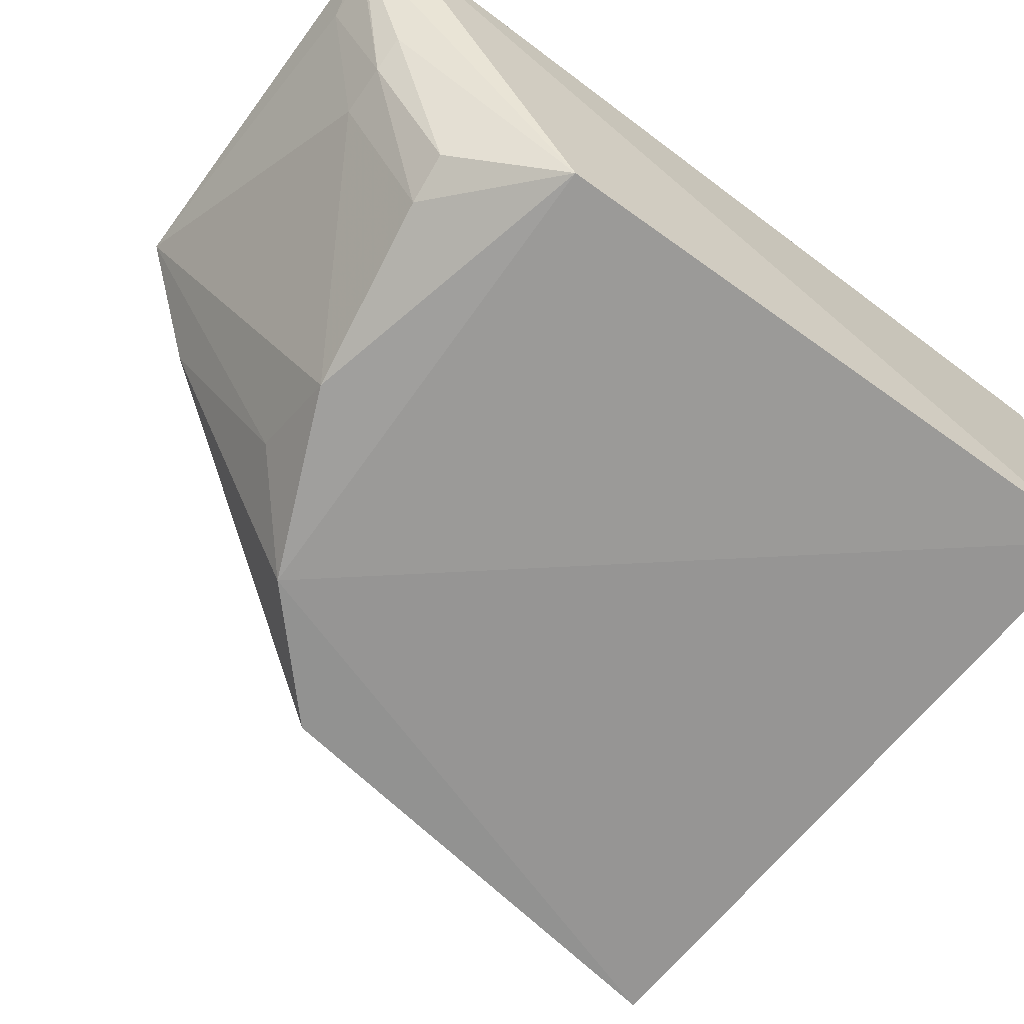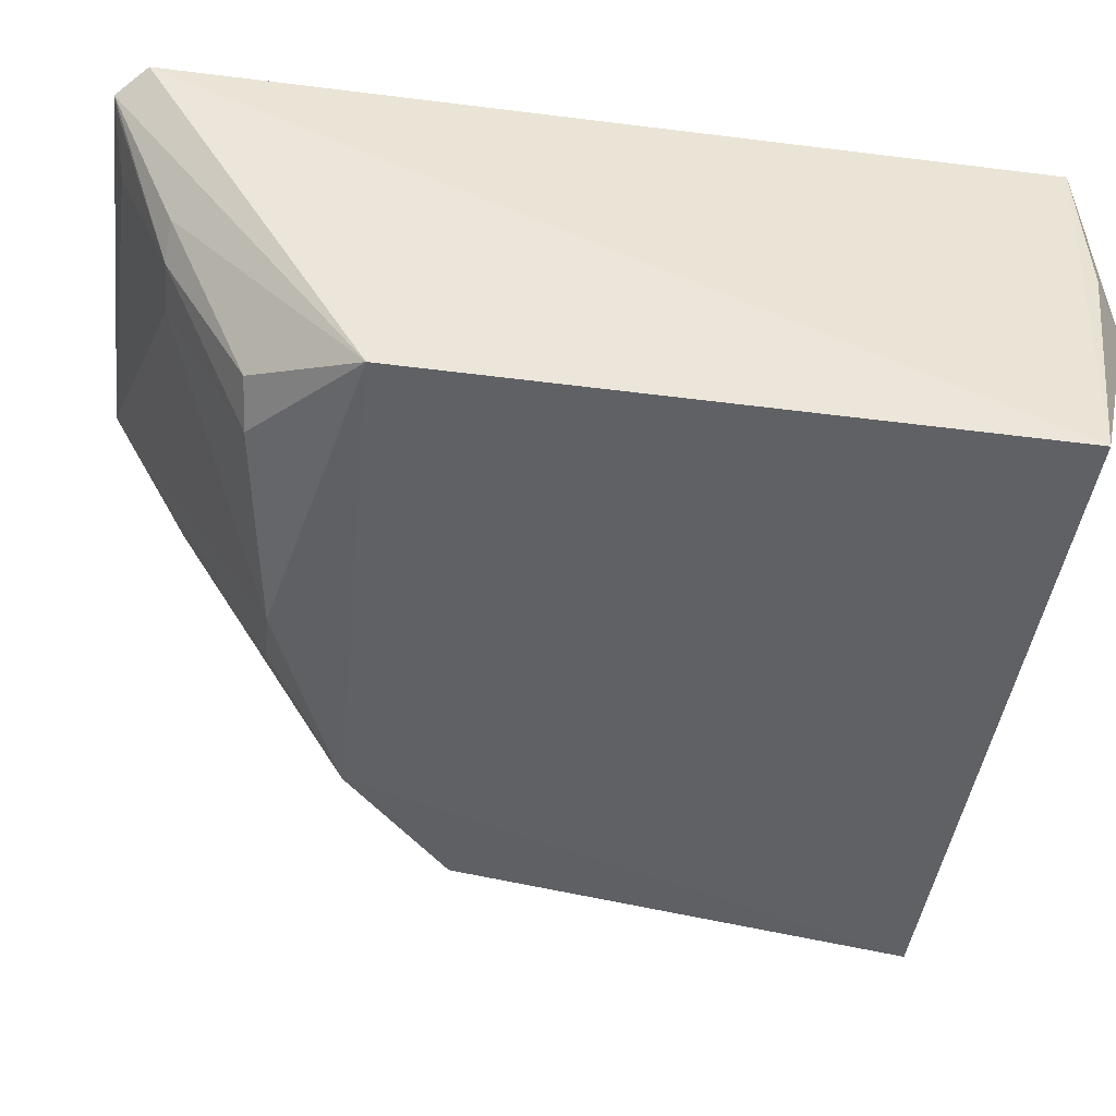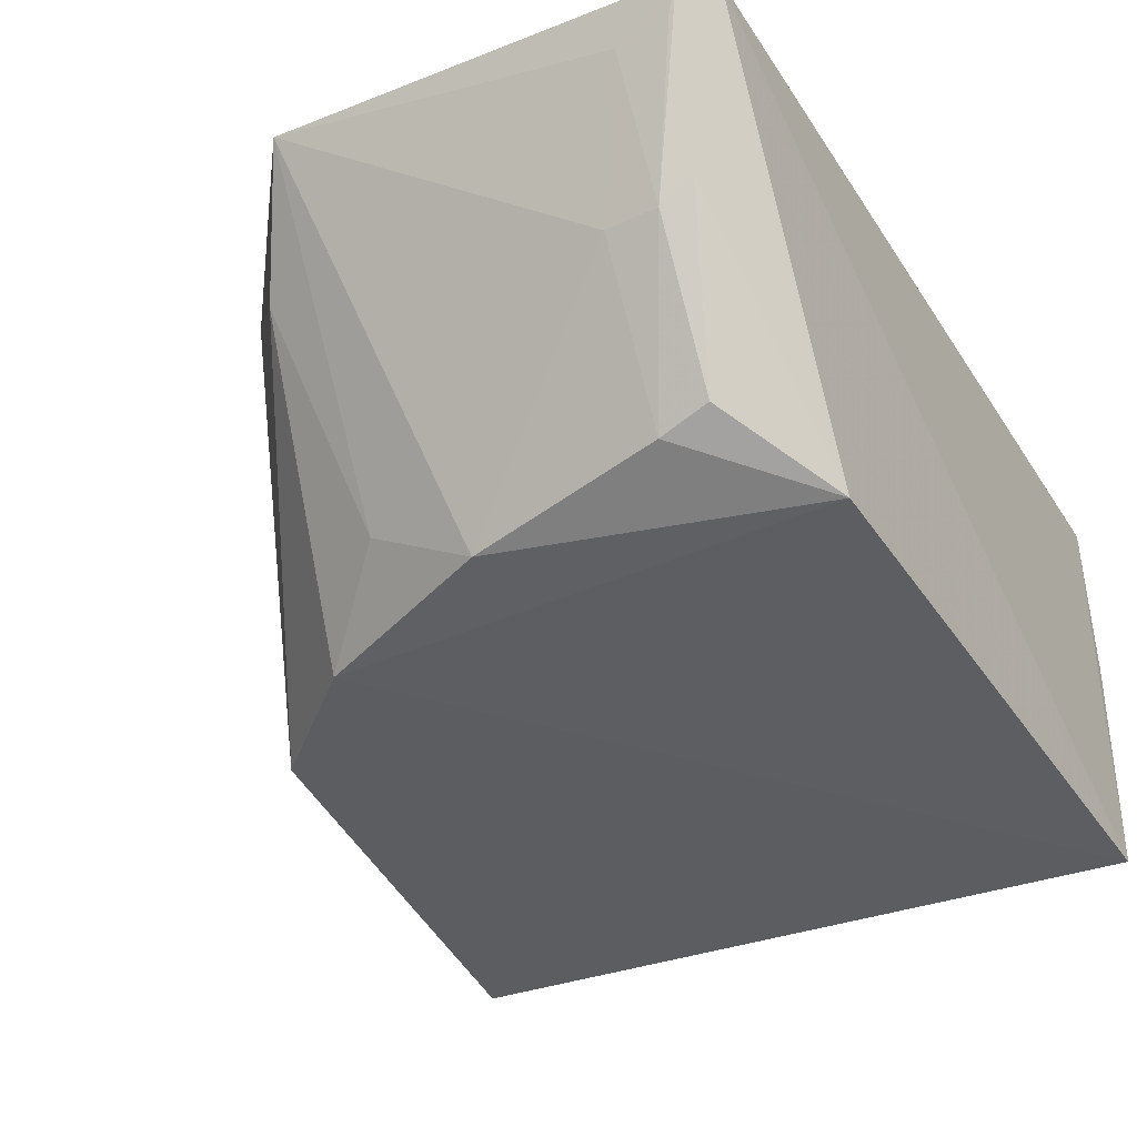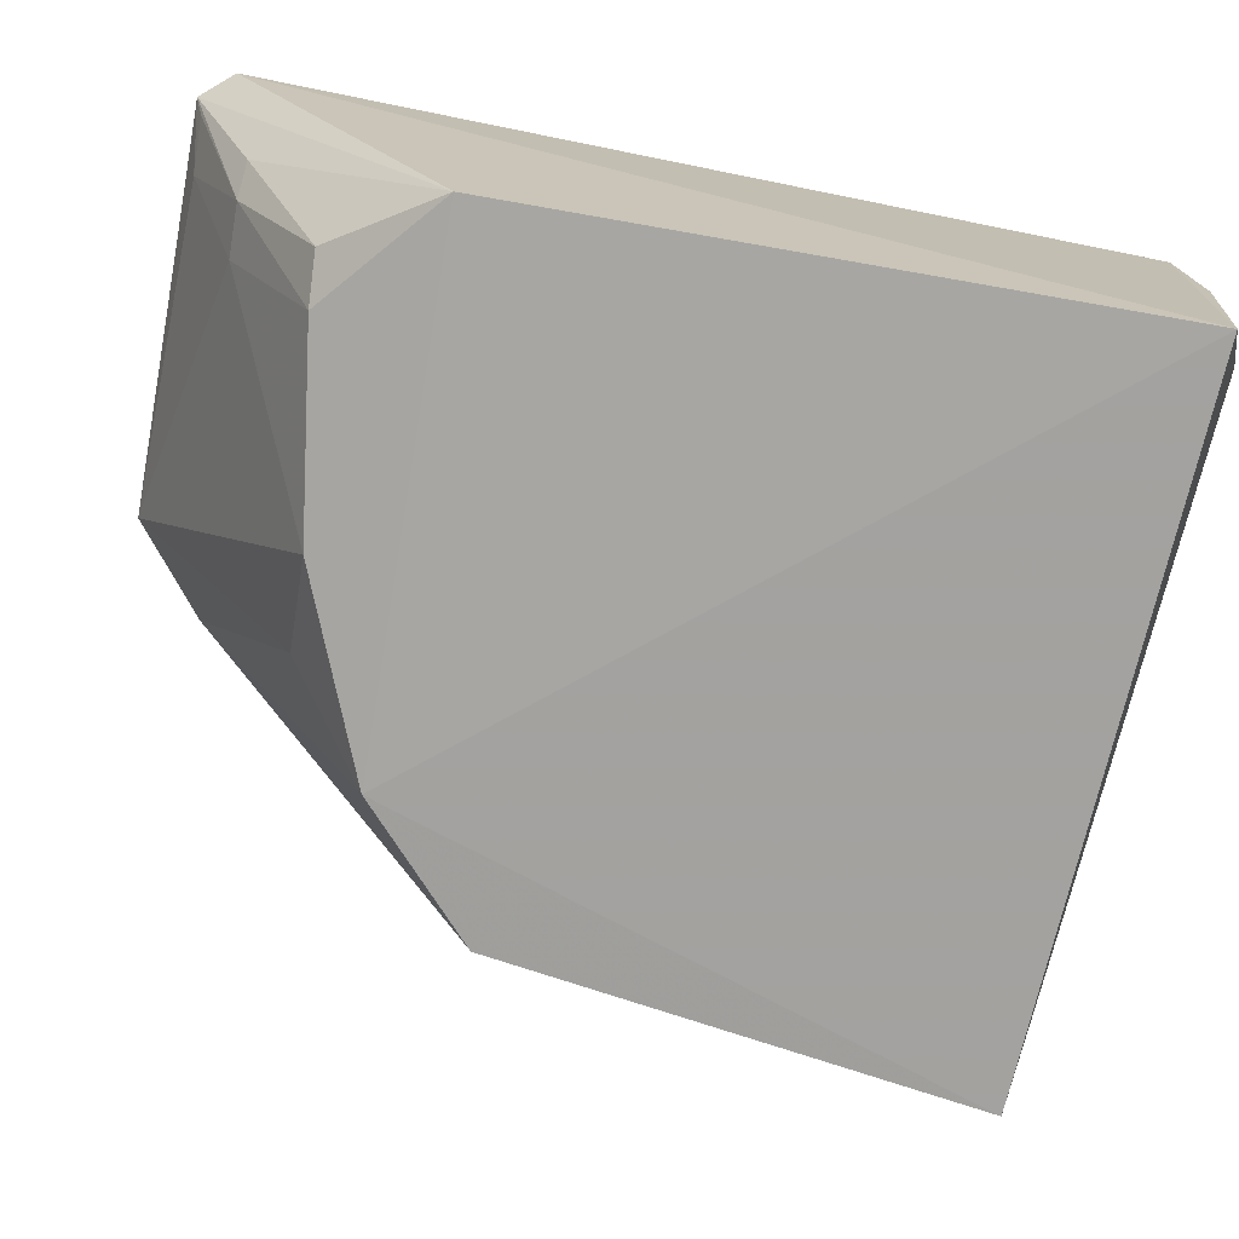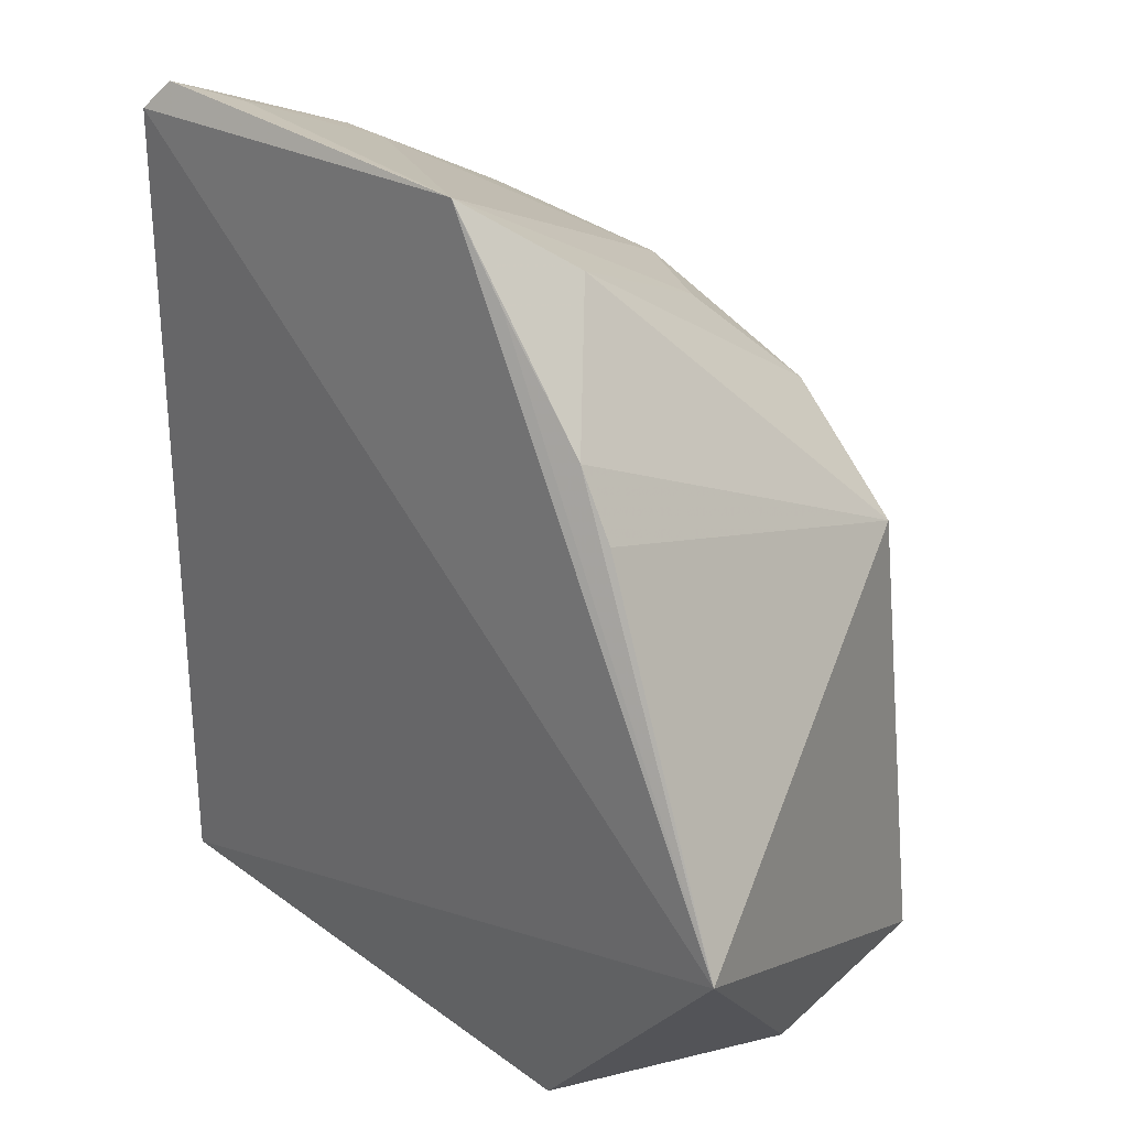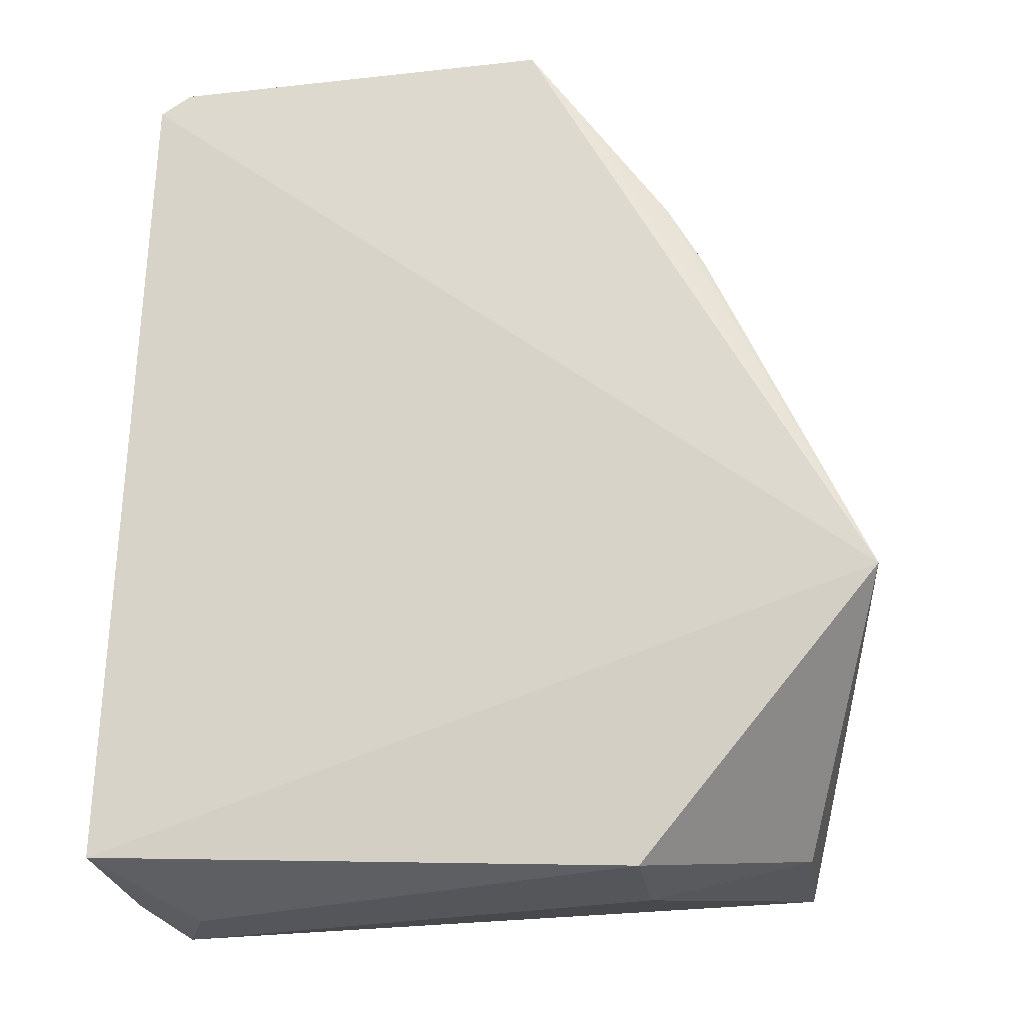
<metadata>
{"format":"obj","ext":"obj","renderer":"f3d","projection":"perspective","resolution":1024,"background":"white","views":[{"elev":-66.7,"azim":51.2,"up":"+Y"},{"elev":-46.7,"azim":81.0,"up":"+Y"},{"elev":-35.2,"azim":26.7,"up":"+Y"},{"elev":-73.1,"azim":76.9,"up":"+Y"},{"elev":27.2,"azim":-135.6,"up":"+Z"},{"elev":-25.2,"azim":-168.0,"up":"+Z"}]}
</metadata>
<code>
v 0.02611 -0.02598 0.09165
v 0.0289 -0.06261 0.06725
v 0.0315 -0.02691 0.004957
v -0.02207 -0.02674 0.0008315
v -0.03119 -0.06362 0.05283
v -0.04563 -0.02325 0.0272
v 0.02875 -0.02471 0.08878
v -0.001846 -0.06198 0.07277
v 0.03276 -0.06653 0.007499
v -0.01287 -0.02494 0.08995
v -0.0347 -0.06578 0.007383
v -0.0199 -0.06348 0.06424
v 0.0214 -0.05716 0.07696
v 0.02633 -0.04356 0.0009456
v -0.03027 -0.02612 0.06318
v -0.03635 -0.04464 0.005505
v -0.01754 -0.03613 0.08174
v 0.01667 -0.0588 0.0764
v 0.02415 -0.04064 0.08495
v 0.02331 -0.03738 0.001033
v 0.03195 -0.04314 0.004649
v -0.02143 -0.03781 0.000669
v -0.02676 -0.02611 0.06975
v -0.01184 -0.05658 0.07243
v 0.01607 -0.04327 0.0846
v 0.02291 -0.02721 0.004167
v -0.01841 -0.02529 0.08162
v 0.01991 -0.02976 0.09023
v 0.02105 -0.04308 0.08492
v 0.02503 -0.02829 0.09079
f 6 3 4
f 7 1 2
f 7 3 6
f 9 7 2
f 9 3 7
f 10 7 6
f 10 1 7
f 11 5 6
f 12 2 8
f 12 9 2
f 12 11 9
f 12 5 11
f 14 9 11
f 15 6 5
f 16 11 6
f 16 6 4
f 17 5 12
f 18 8 2
f 18 2 13
f 19 13 2
f 19 2 1
f 20 14 4
f 20 3 14
f 21 14 3
f 21 3 9
f 21 9 14
f 22 14 11
f 22 4 14
f 22 16 4
f 22 11 16
f 23 6 15
f 23 17 10
f 23 15 5
f 23 5 17
f 24 17 12
f 24 12 8
f 24 8 10
f 24 10 17
f 25 10 8
f 25 8 18
f 26 20 4
f 26 4 3
f 26 3 20
f 27 23 10
f 27 10 6
f 27 6 23
f 28 1 10
f 28 10 25
f 29 19 1
f 29 28 25
f 29 13 19
f 29 25 18
f 29 18 13
f 30 29 1
f 30 1 28
f 30 28 29

</code>
